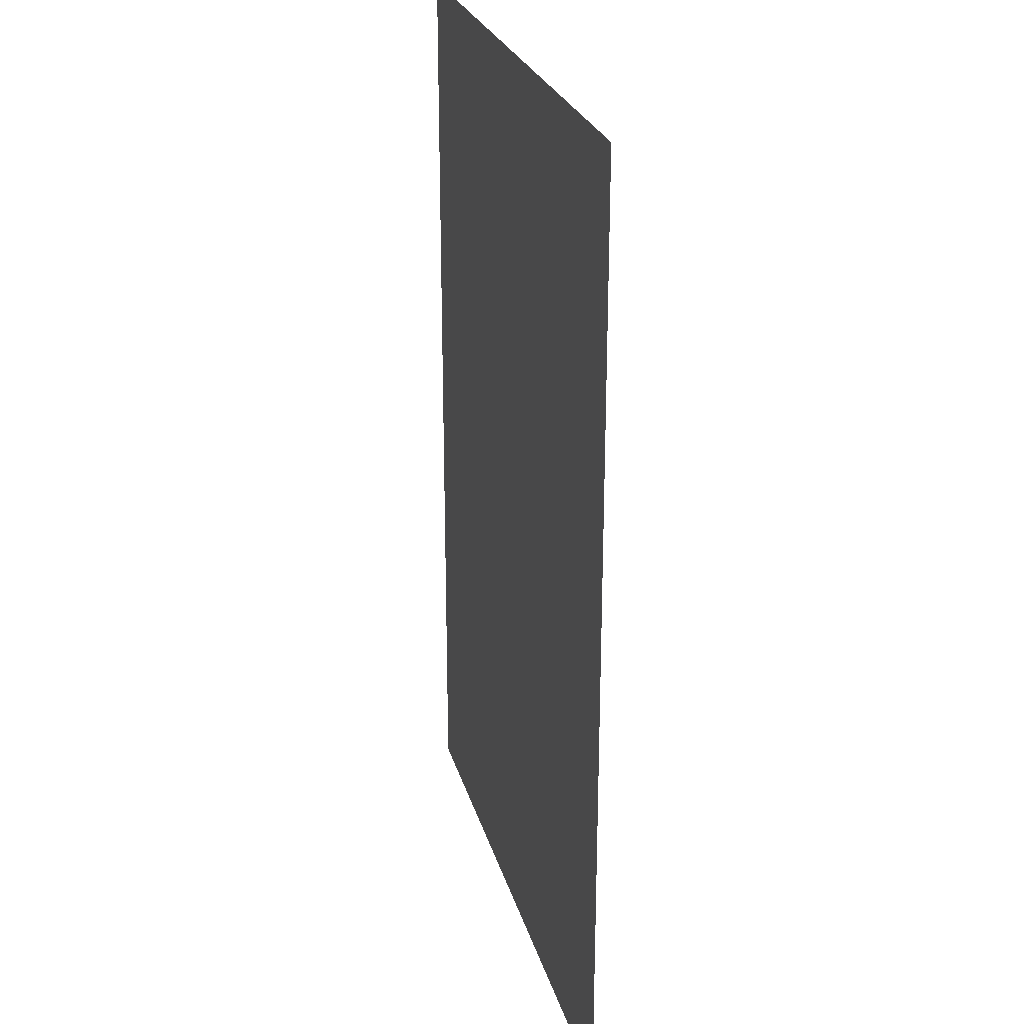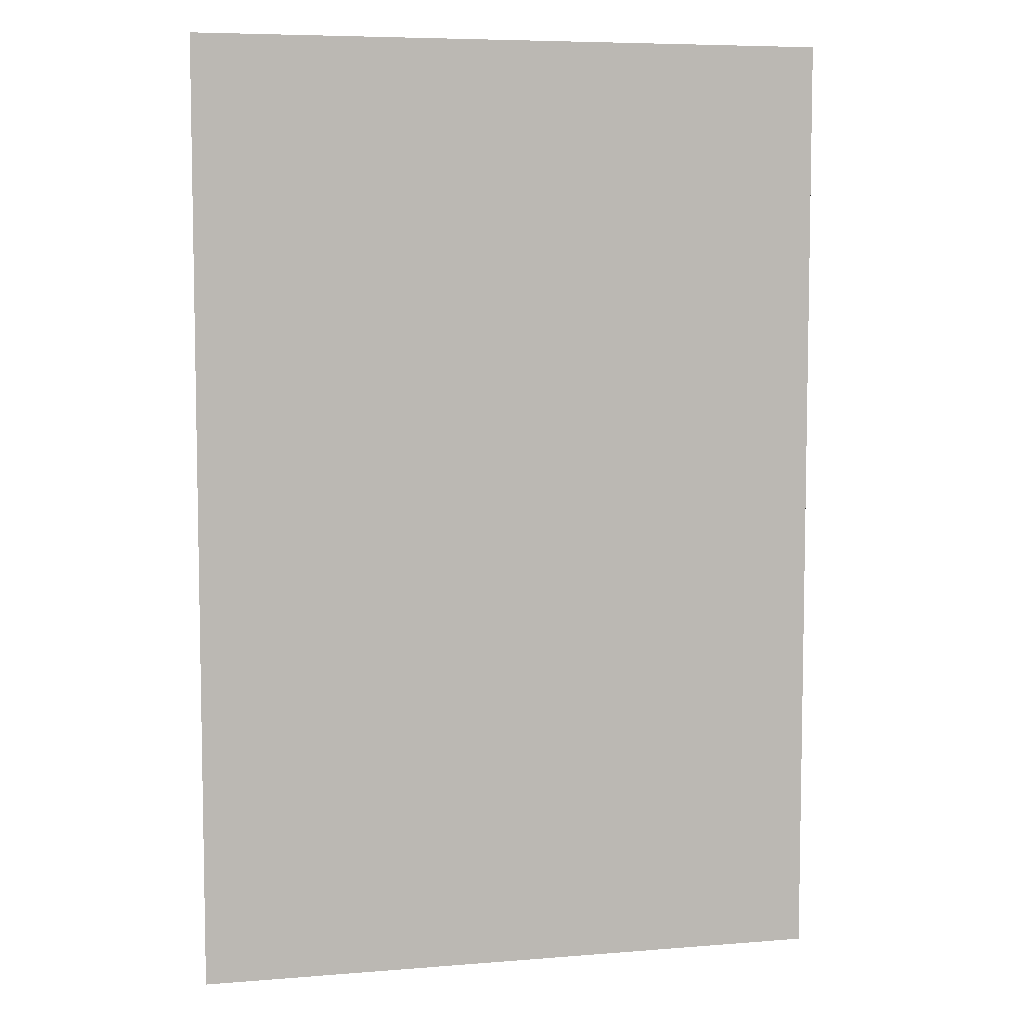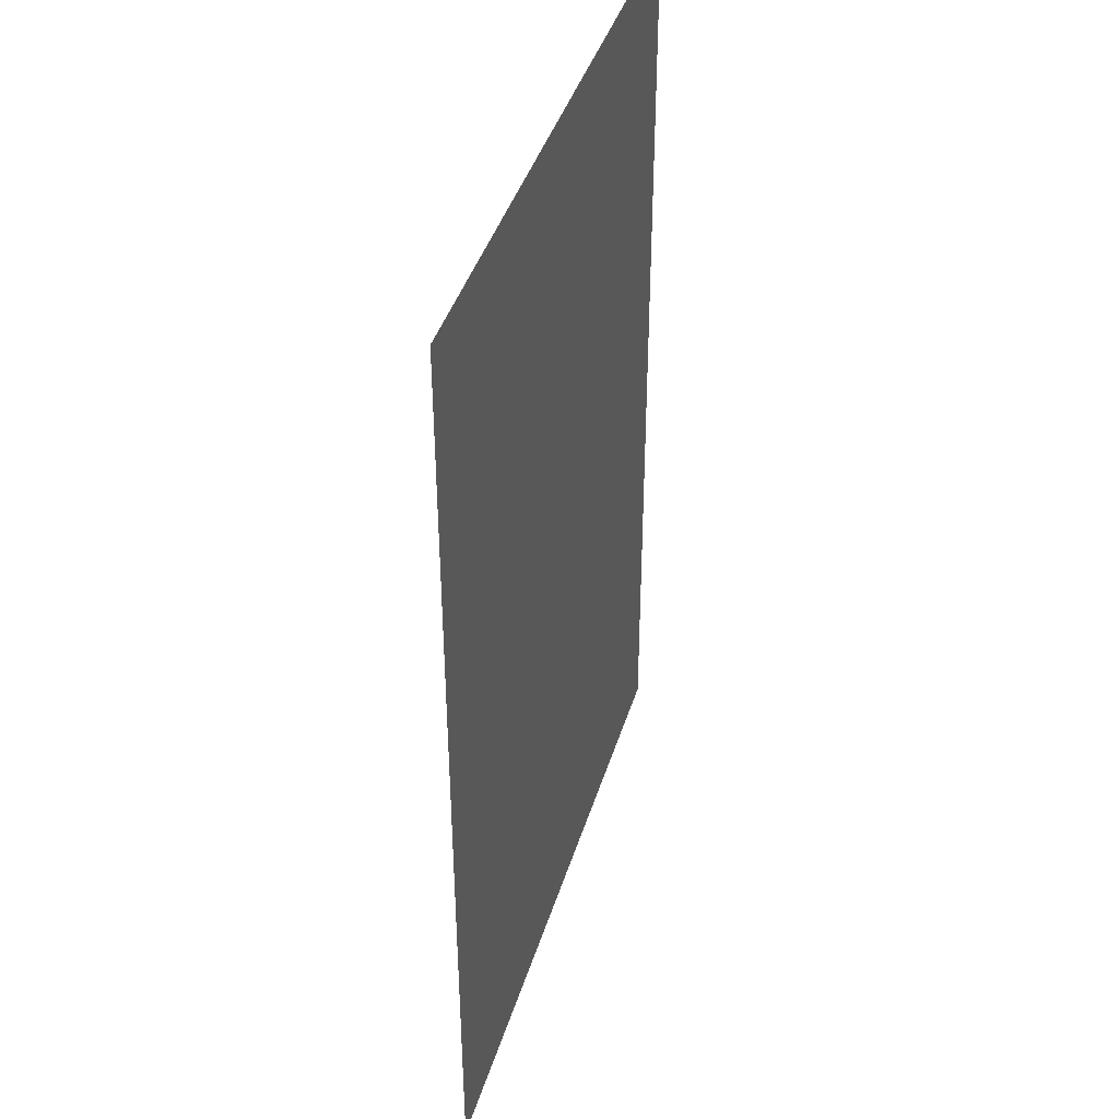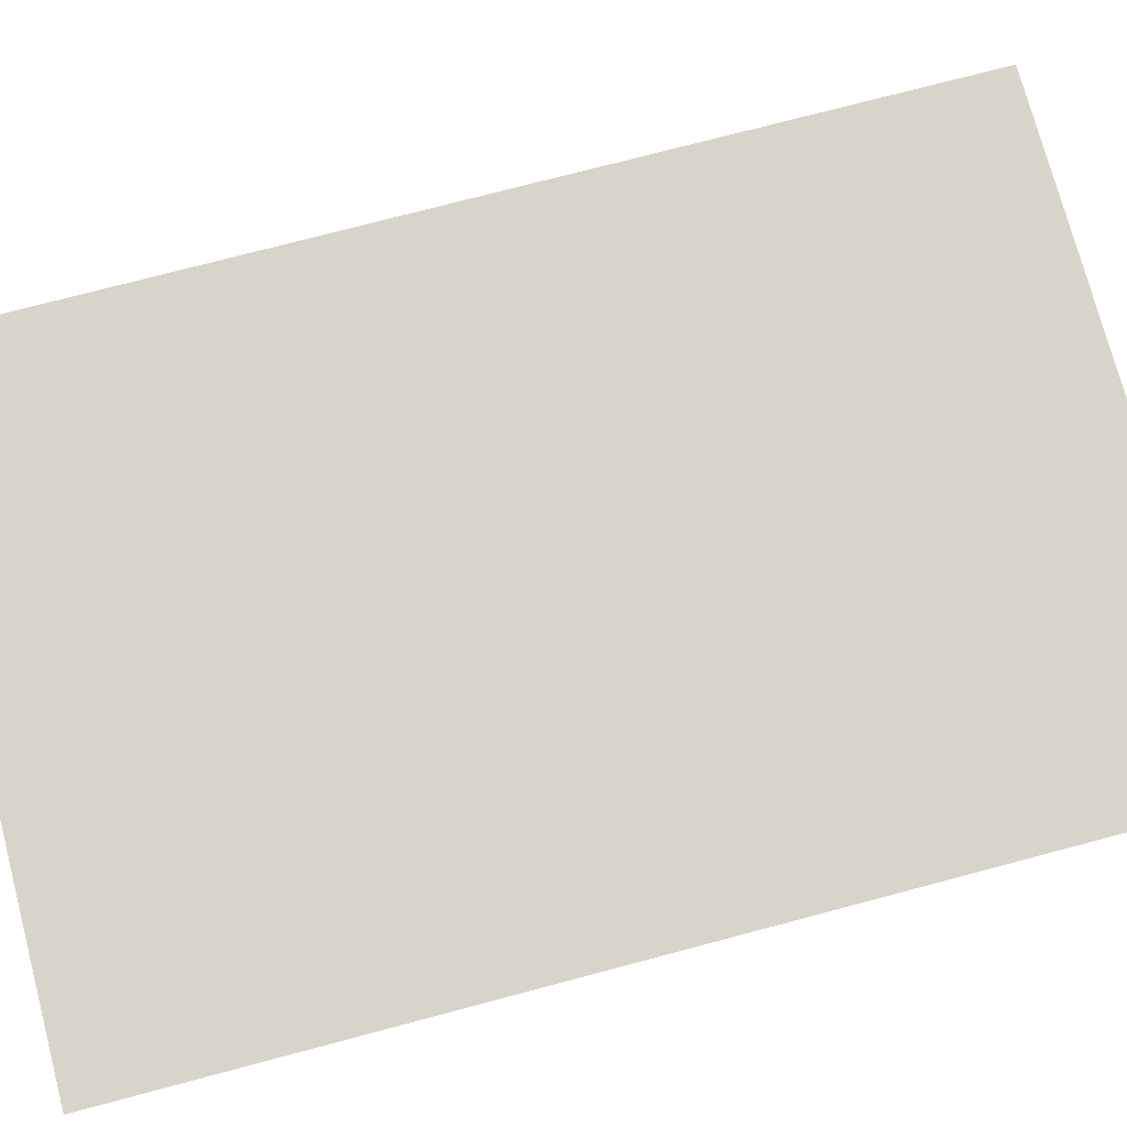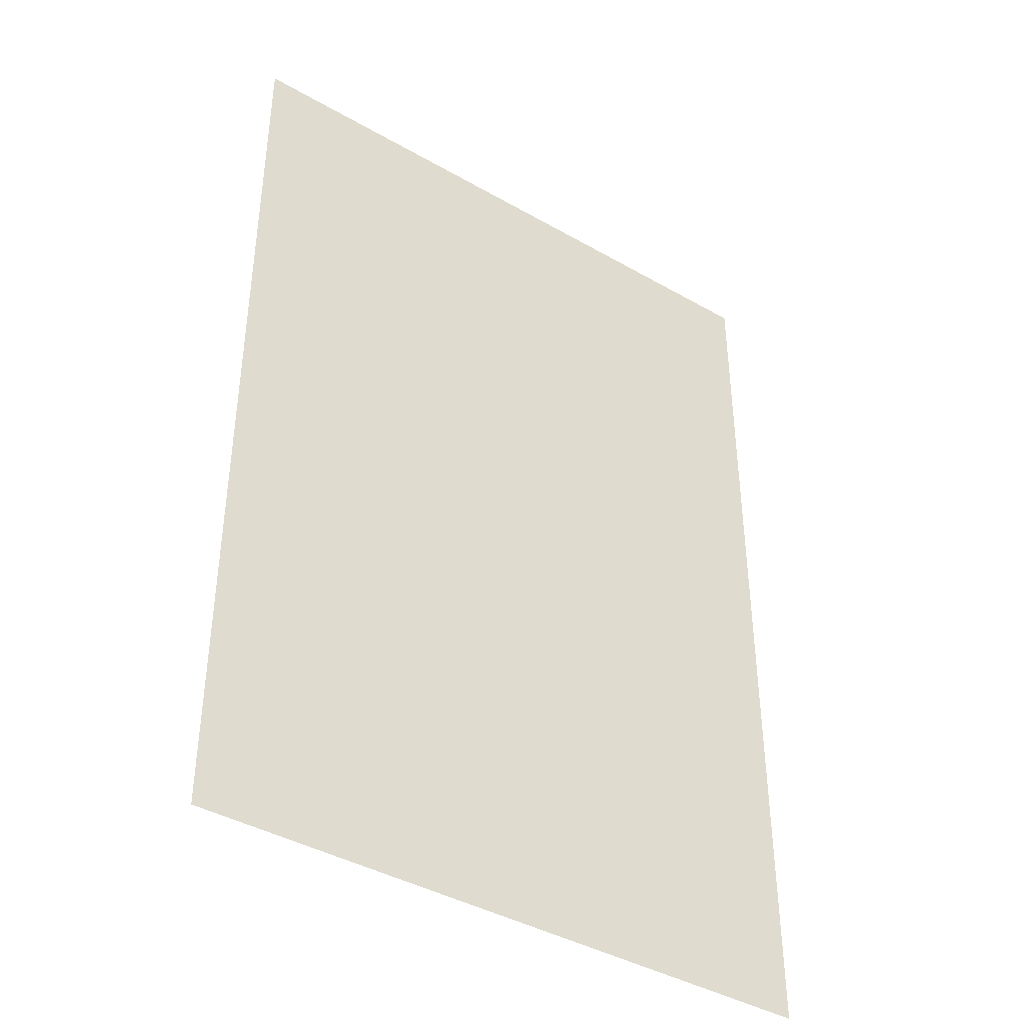
<metadata>
{"format":"obj","ext":"obj","renderer":"f3d","projection":"perspective","resolution":1024,"background":"white","views":[{"elev":25.4,"azim":-104.4,"up":"+Z"},{"elev":6.7,"azim":166.5,"up":"+Z"},{"elev":41.6,"azim":106.6,"up":"+Z"},{"elev":75.2,"azim":75.2,"up":"+Y"},{"elev":-40.9,"azim":145.0,"up":"+Z"}]}
</metadata>
<code>
g
v -14.89 0 -20
v -14.89 0 15.71
v -14.89 0 18.64
v -14.89 0 20
v 12.05 0 20
v 12.05 0 -20
g
f 1 2 3 4 5 6

</code>
